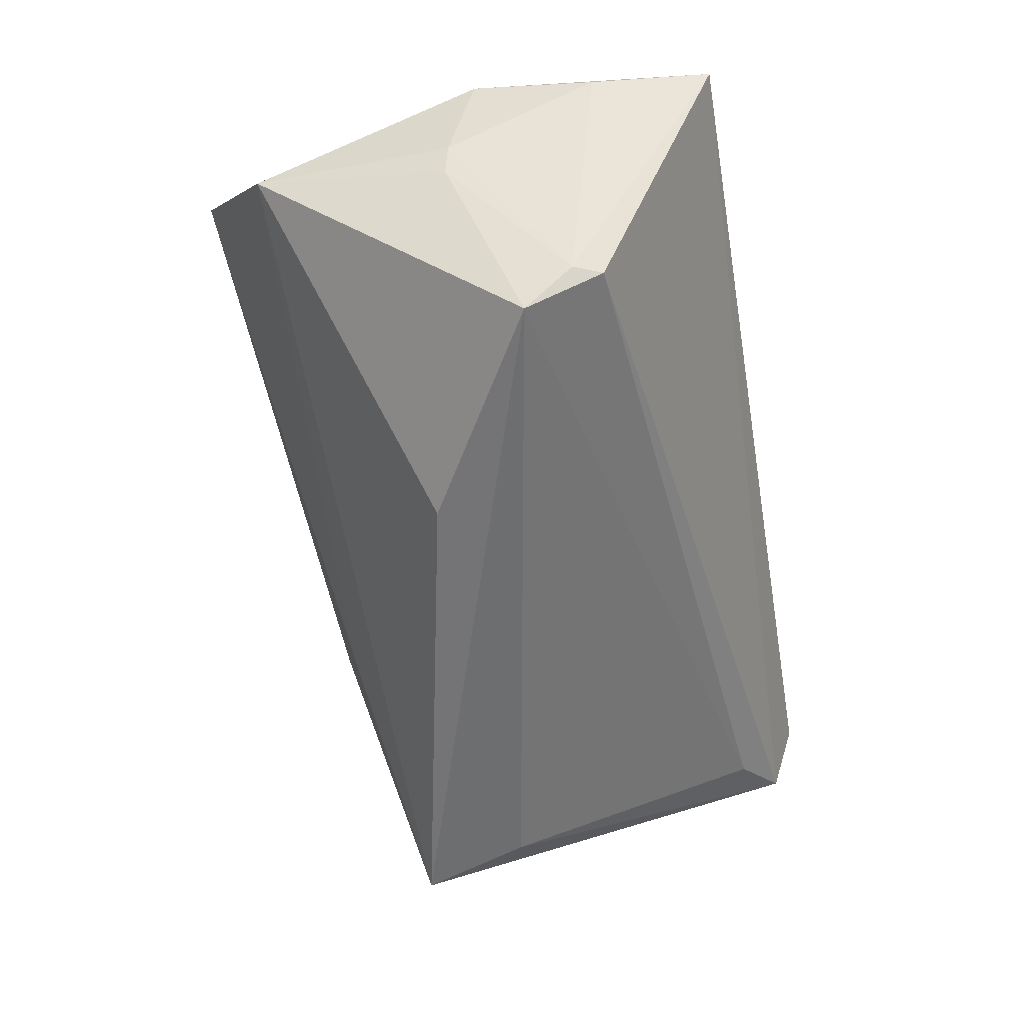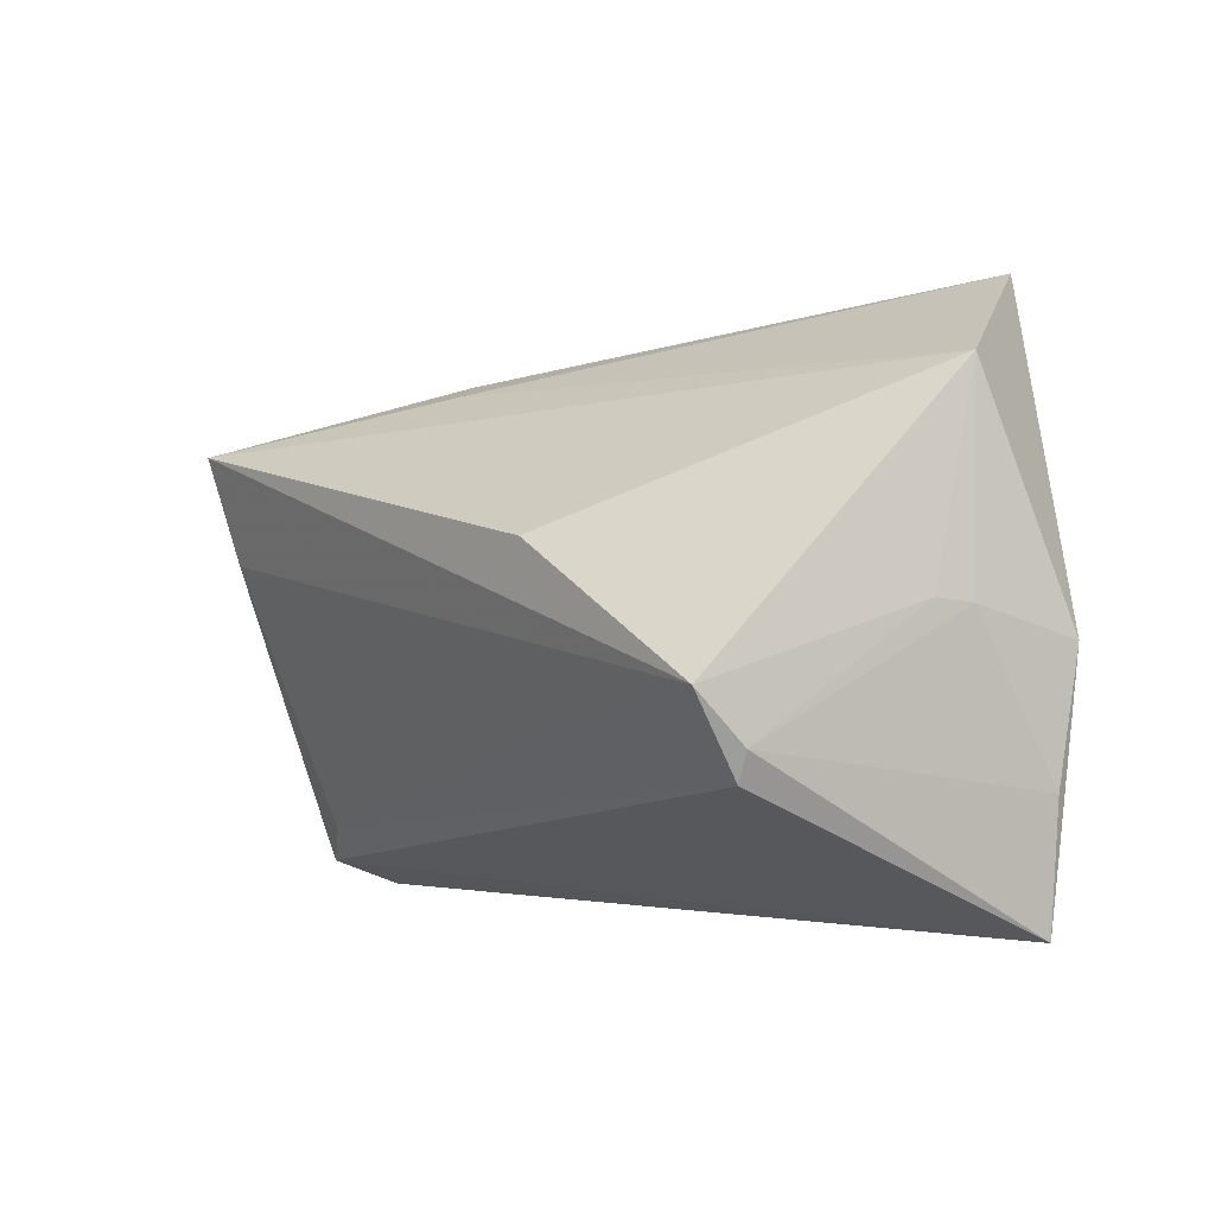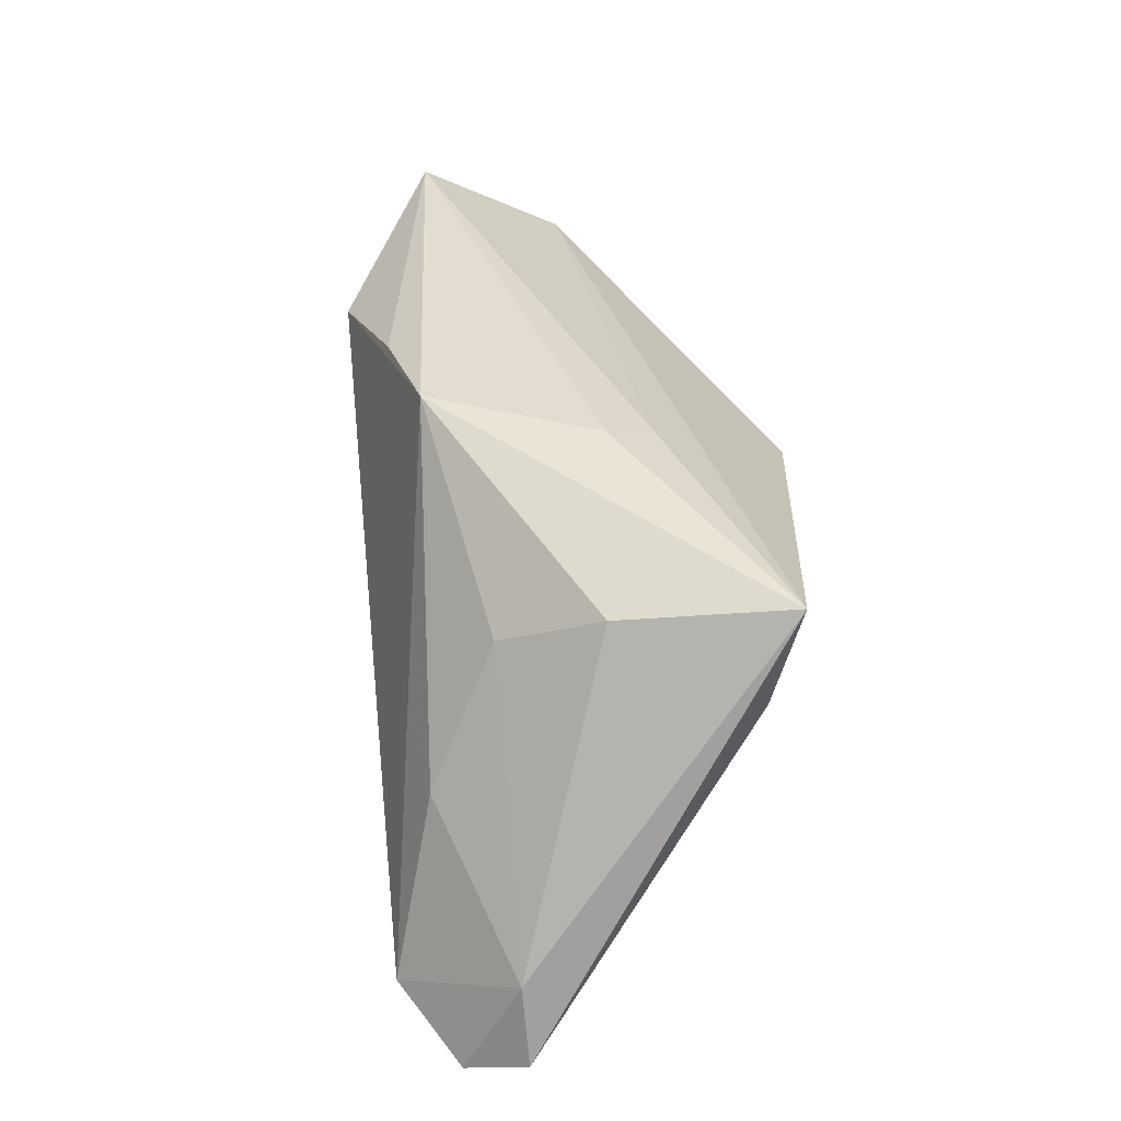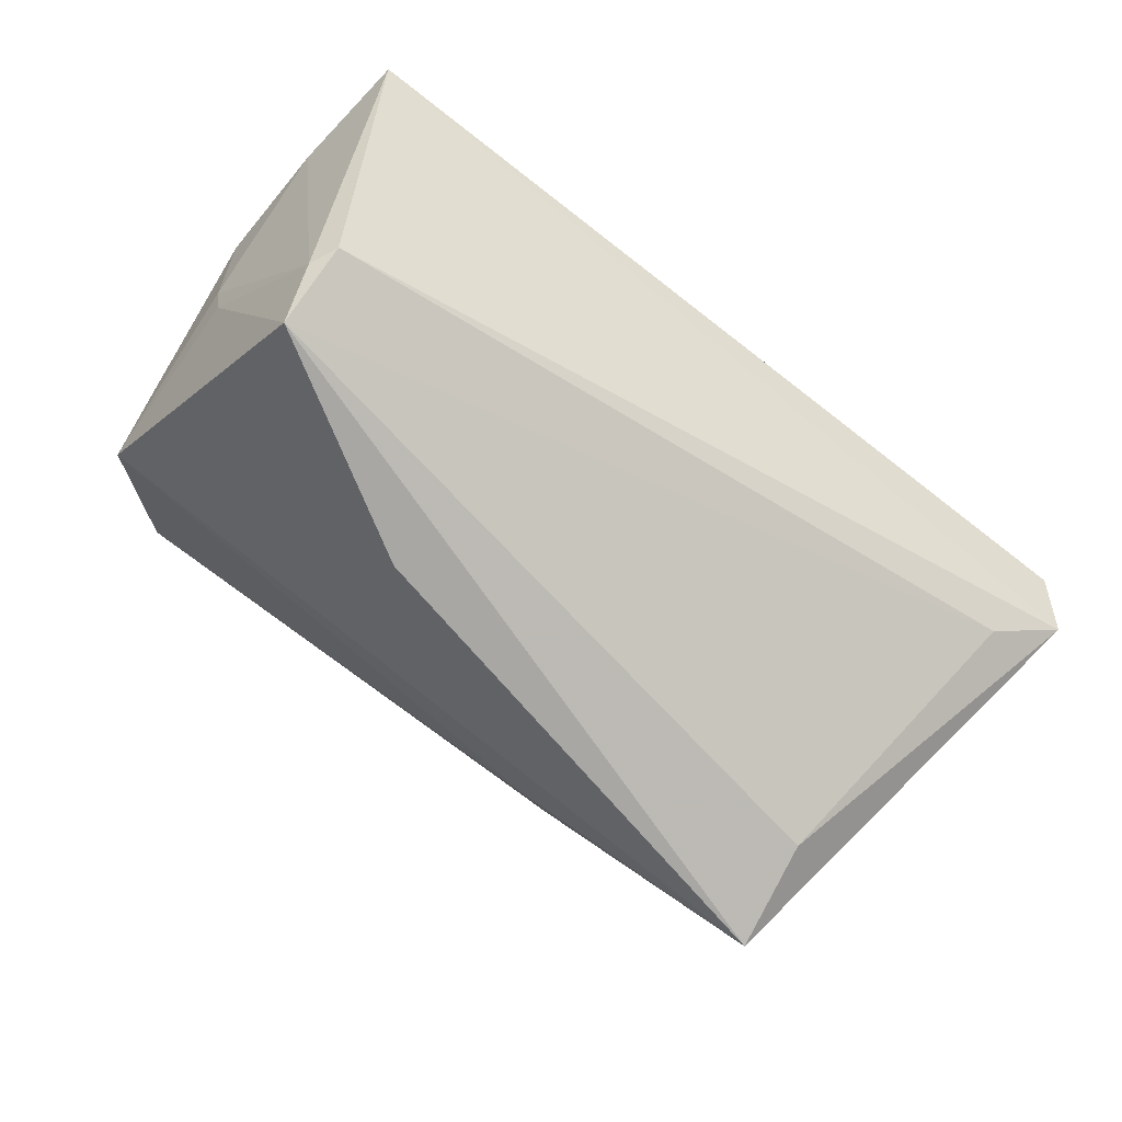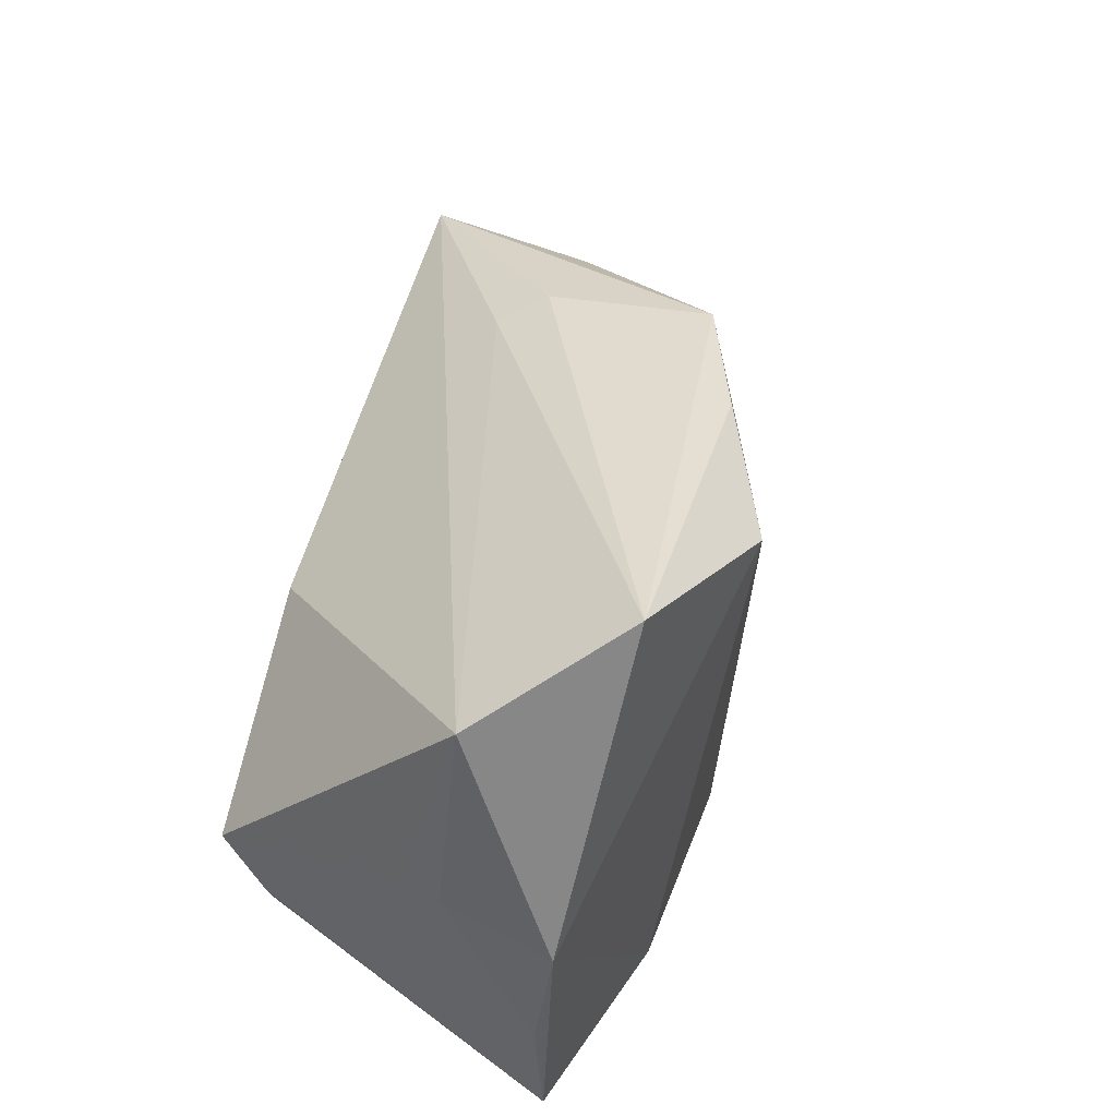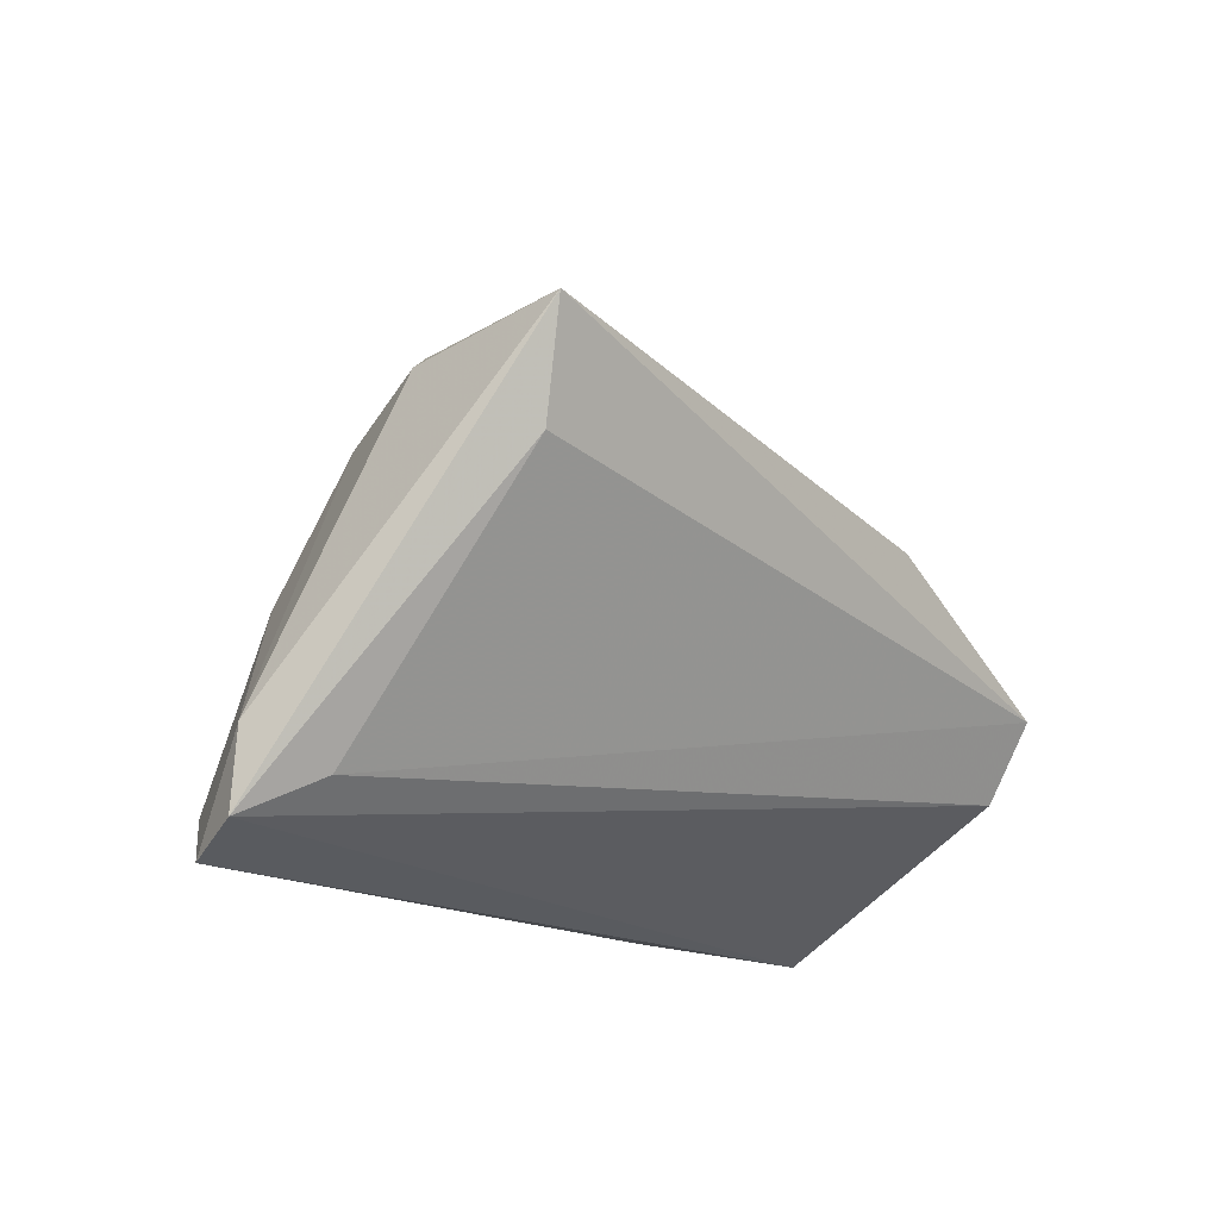
<metadata>
{"format":"obj","ext":"obj","renderer":"f3d","projection":"perspective","resolution":1024,"background":"white","views":[{"elev":-56.3,"azim":-80.4,"up":"+Z"},{"elev":-2.2,"azim":-129.6,"up":"+Y"},{"elev":29.2,"azim":93.1,"up":"+Y"},{"elev":-74.5,"azim":-37.5,"up":"+Z"},{"elev":42.8,"azim":-74.9,"up":"+Y"},{"elev":-14.9,"azim":128.7,"up":"+Y"}]}
</metadata>
<code>
v 0.05388 -0.02516 -0.006129
v -0.05221 -0.002391 0.01367
v 0.04657 -0.004604 0.01109
v 0.02303 0.02915 -0.007234
v 0.04774 0.02115 -0.02928
v -0.04983 -0.03309 0.01178
v -0.04137 -0.007024 -0.02928
v 0.04634 0.0182 -0.008375
v 0.06063 -0.02014 5.855e-05
v -0.0384 0.03766 0.01949
v -0.002559 -0.02761 0.02146
v 0.04219 0.01274 0.004072
v -0.01471 0.008368 -0.02928
v -0.02621 -0.03174 0.01889
v 0.01877 0.02709 -0.0128
v 0.05923 -0.03309 0.006897
v 0.005541 0.03122 0.01946
v 0.0518 -0.02695 0.01504
v 0.0623 -0.02983 -0.0008958
v -0.0515 -0.0179 0.01122
v 0.04579 0.007881 -0.02584
v -0.04898 0.001654 -0.004203
v -0.05019 0.001168 0.0002825
v -0.04849 0.02672 0.002515
v 0.02081 0.032 0.01391
v -0.04306 -0.01309 -0.02381
v -0.01289 0.02784 0.02695
v -0.04146 -0.01664 -0.0235
f 21 5 19
f 27 11 18
f 18 25 27
f 6 28 19
f 2 20 6
f 5 25 8
f 19 28 1
f 1 21 19
f 5 21 7
f 7 1 28
f 21 1 7
f 2 27 10
f 14 11 27
f 14 27 2
f 2 6 14
f 12 8 25
f 5 7 13
f 26 6 20
f 28 6 26
f 26 7 28
f 27 25 17
f 17 10 27
f 25 10 17
f 4 25 5
f 4 10 25
f 16 18 11
f 11 14 16
f 16 6 19
f 16 14 6
f 24 13 7
f 5 13 24
f 2 10 24
f 15 4 5
f 10 4 15
f 5 24 15
f 15 24 10
f 18 16 9
f 9 16 19
f 8 12 9
f 19 5 9
f 5 8 9
f 2 24 23
f 23 20 2
f 23 26 20
f 18 9 3
f 3 9 12
f 25 18 3
f 3 12 25
f 22 24 7
f 22 23 24
f 7 26 22
f 26 23 22

</code>
